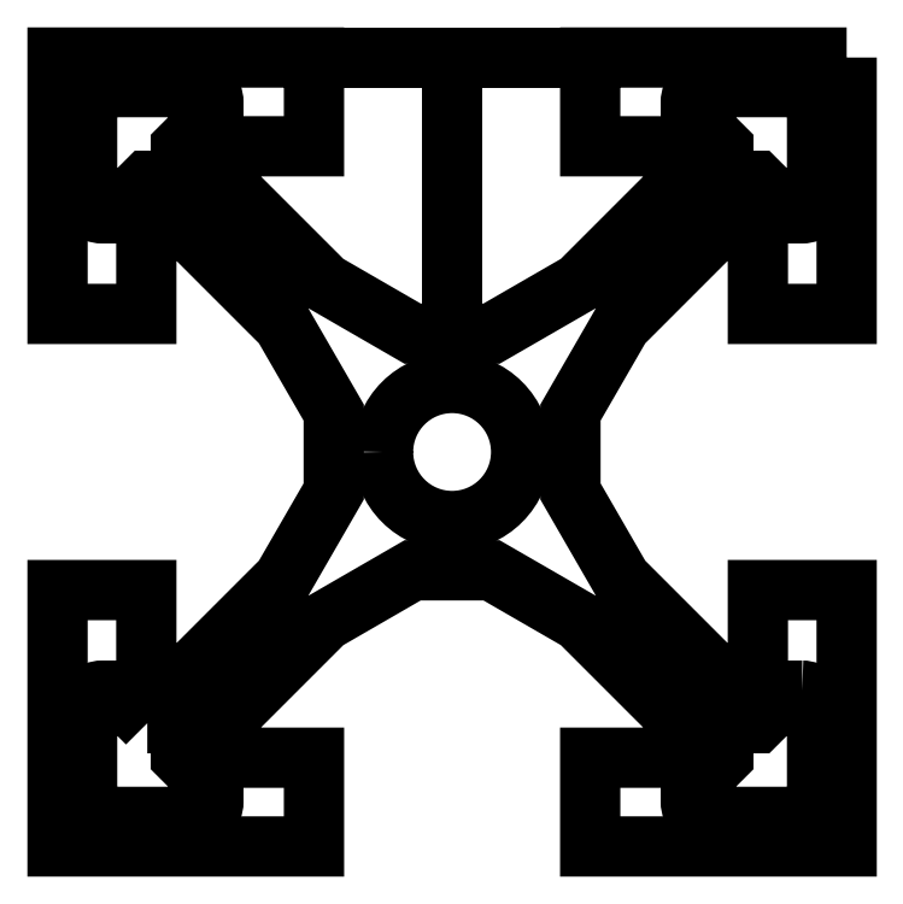
<metadata>
{"format":"dxf","ext":"dxf","renderer":"ezdxf+matplotlib","layout":"modelspace","background":"white","min_lineweight":24,"dpi":150}
</metadata>
<code>
0
SECTION
2
ENTITIES
0
LWPOLYLINE
8
0
90
52
70
1
43
0
10
20
20
20
10
20
20
7
10
15.5
20
7
10
15.5
20
11.7
10
13.82
20
11.7
10
8.568
20
6.448
10
6
20
2
10
6
20
-2
10
8.568
20
-6.448
10
13.82
20
-11.7
10
15.5
20
-11.7
10
15.5
20
-7
10
20
20
-7
10
20
20
-20
10
7
20
-20
10
7
20
-15.5
10
11.7
20
-15.5
10
11.7
20
-13.82
10
6.448
20
-8.568
10
2
20
-6
10
-2
20
-6
10
-6.448
20
-8.568
10
-11.7
20
-13.82
10
-11.7
20
-15.5
10
-7
20
-15.5
10
-7
20
-20
10
-20
20
-20
10
-20
20
-7
10
-15.5
20
-7
10
-15.5
20
-11.7
10
-13.82
20
-11.7
10
-8.568
20
-6.448
10
-6
20
-2
10
-6
20
2
10
-8.568
20
6.448
10
-13.82
20
11.7
10
-15.5
20
11.7
10
-15.5
20
7
10
-20
20
7
10
-20
20
20
10
-7
20
20
10
-7
20
15.5
10
-11.7
20
15.5
10
-11.7
20
13.82
10
-6.448
20
8.568
10
-2
20
6
10
2
20
6
10
6.448
20
8.568
10
11.7
20
13.82
10
11.7
20
15.5
10
7
20
15.5
10
7
20
20
0
LWPOLYLINE
8
0
90
12
70
1
43
0
10
17.5
20
18.5
42
-0.4142
10
18.5
20
17.5
10
18.5
20
12.85
42
-0.4142
10
17.75
20
12.1
10
17.1
20
12.1
10
15.45
20
13.75
10
14.5
20
13.75
42
-0.4142
10
13.75
20
14.5
10
13.75
20
15.45
10
12.1
20
17.1
10
12.1
20
17.75
42
-0.4142
10
12.85
20
18.5
0
LWPOLYLINE
8
0
90
12
70
1
43
0
10
-12.85
20
18.5
10
-17.5
20
18.5
42
0.4142
10
-18.5
20
17.5
10
-18.5
20
12.85
42
0.4142
10
-17.75
20
12.1
10
-17.1
20
12.1
10
-15.45
20
13.75
10
-14.5
20
13.75
42
0.4142
10
-13.75
20
14.5
10
-13.75
20
15.45
10
-12.1
20
17.1
10
-12.1
20
17.75
42
0.4142
0
LWPOLYLINE
8
0
90
12
70
1
43
0
10
-15.45
20
-13.75
10
-17.1
20
-12.1
10
-17.75
20
-12.1
42
0.4142
10
-18.5
20
-12.85
10
-18.5
20
-17.5
42
0.4142
10
-17.5
20
-18.5
10
-12.85
20
-18.5
42
0.4142
10
-12.1
20
-17.75
10
-12.1
20
-17.1
10
-13.75
20
-15.45
10
-13.75
20
-14.5
42
0.4142
10
-14.5
20
-13.75
0
LWPOLYLINE
8
0
90
12
70
1
43
0
10
17.75
20
-12.1
42
-0.4142
10
18.5
20
-12.85
10
18.5
20
-17.5
42
-0.4142
10
17.5
20
-18.5
10
12.85
20
-18.5
42
-0.4142
10
12.1
20
-17.75
10
12.1
20
-17.1
10
13.75
20
-15.45
10
13.75
20
-14.5
42
-0.4142
10
14.5
20
-13.75
10
15.45
20
-13.75
10
17.1
20
-12.1
0
CIRCLE
8
0
10
0
20
0
30
0
40
3.5
210
-1.323e-30
220
3.502e-53
230
-1
0
LINE
8
0
10
-7
20
20
30
0
11
7
21
20
31
0
0
LINE
8
0
10
1.443e-14
20
20
30
0
11
-1.499e-14
21
6
31
0
0
ENDSEC
0
EOF

</code>
